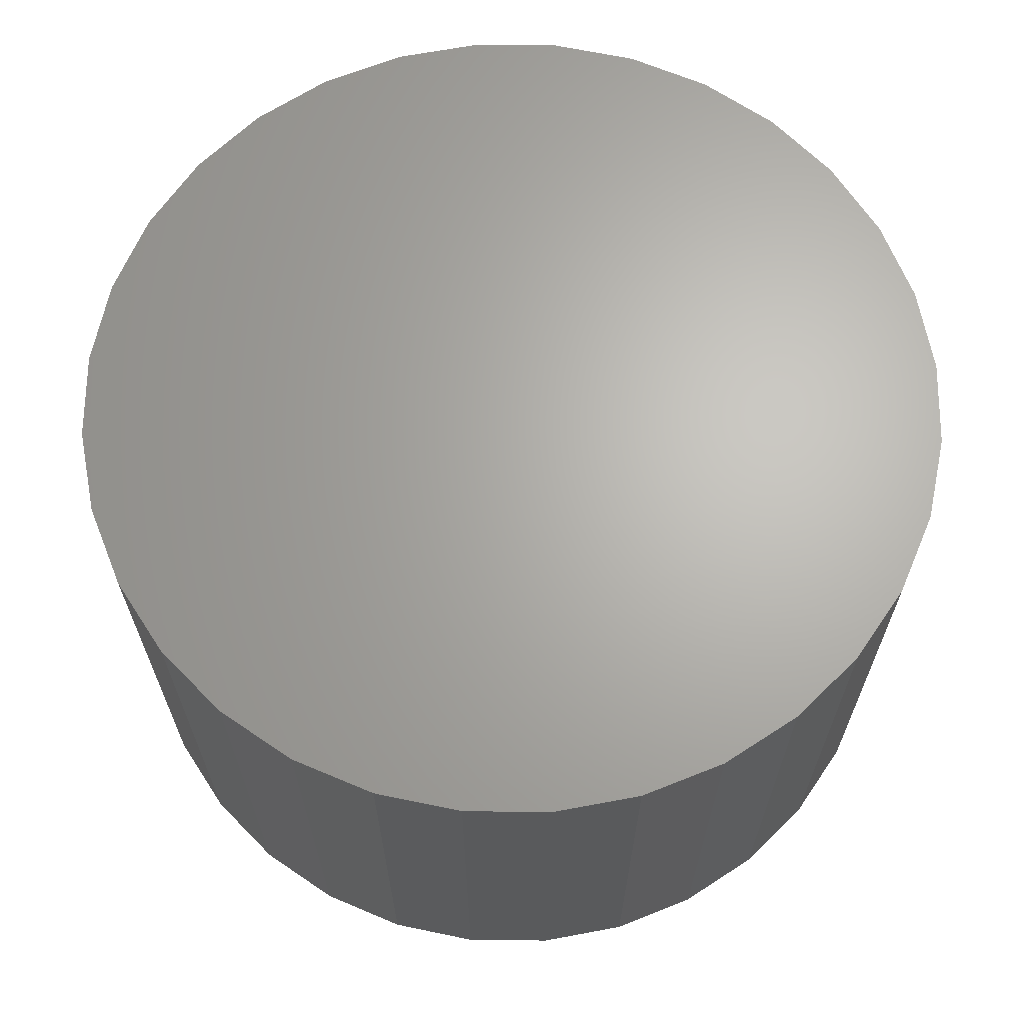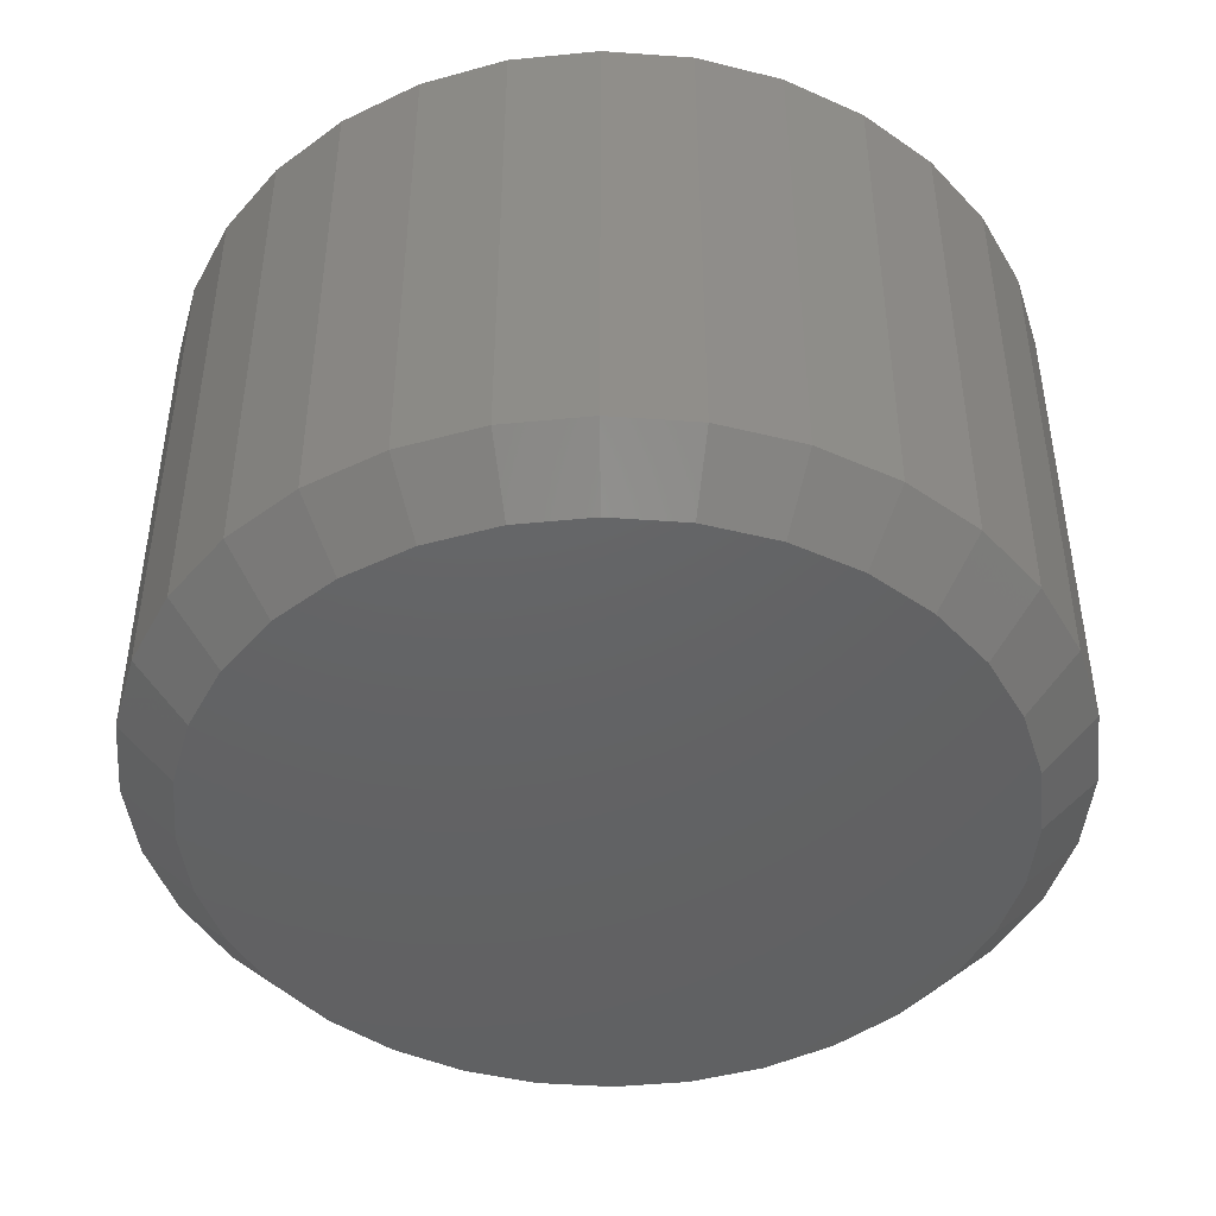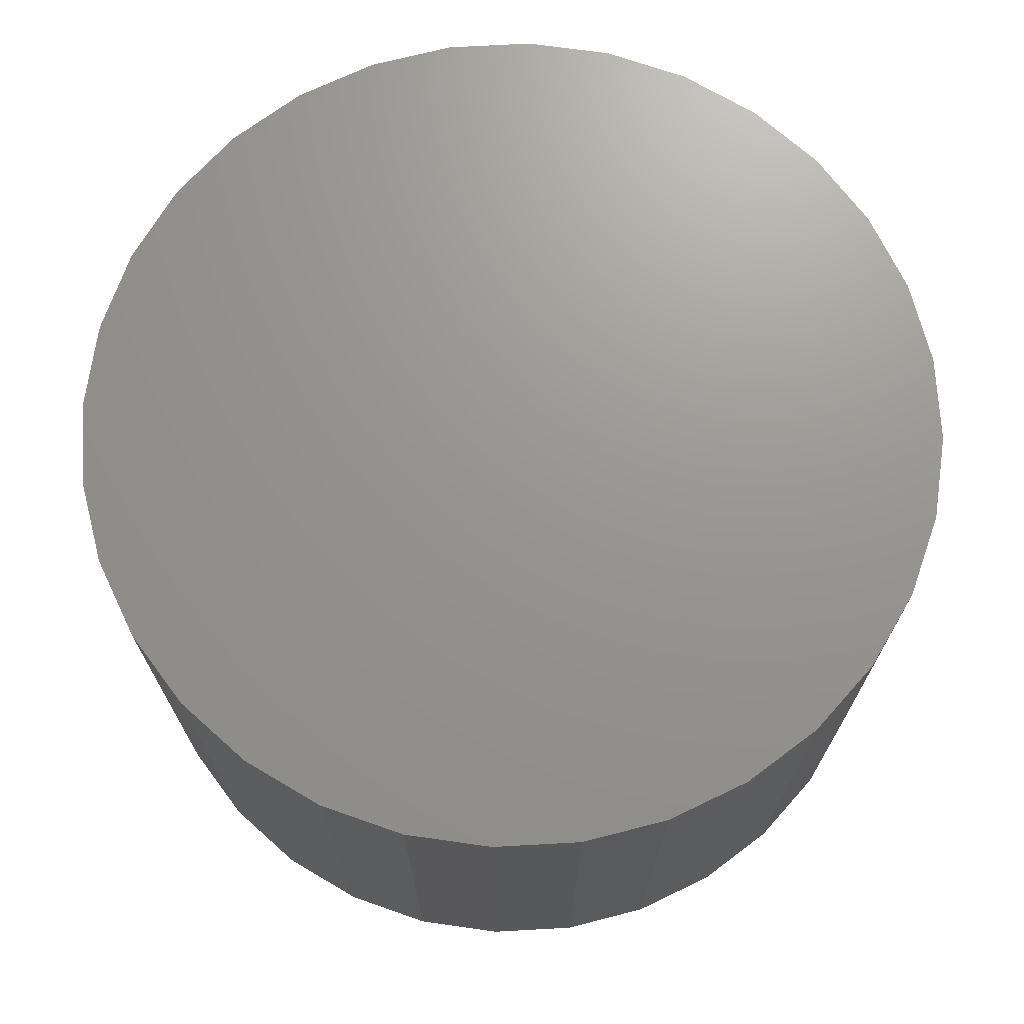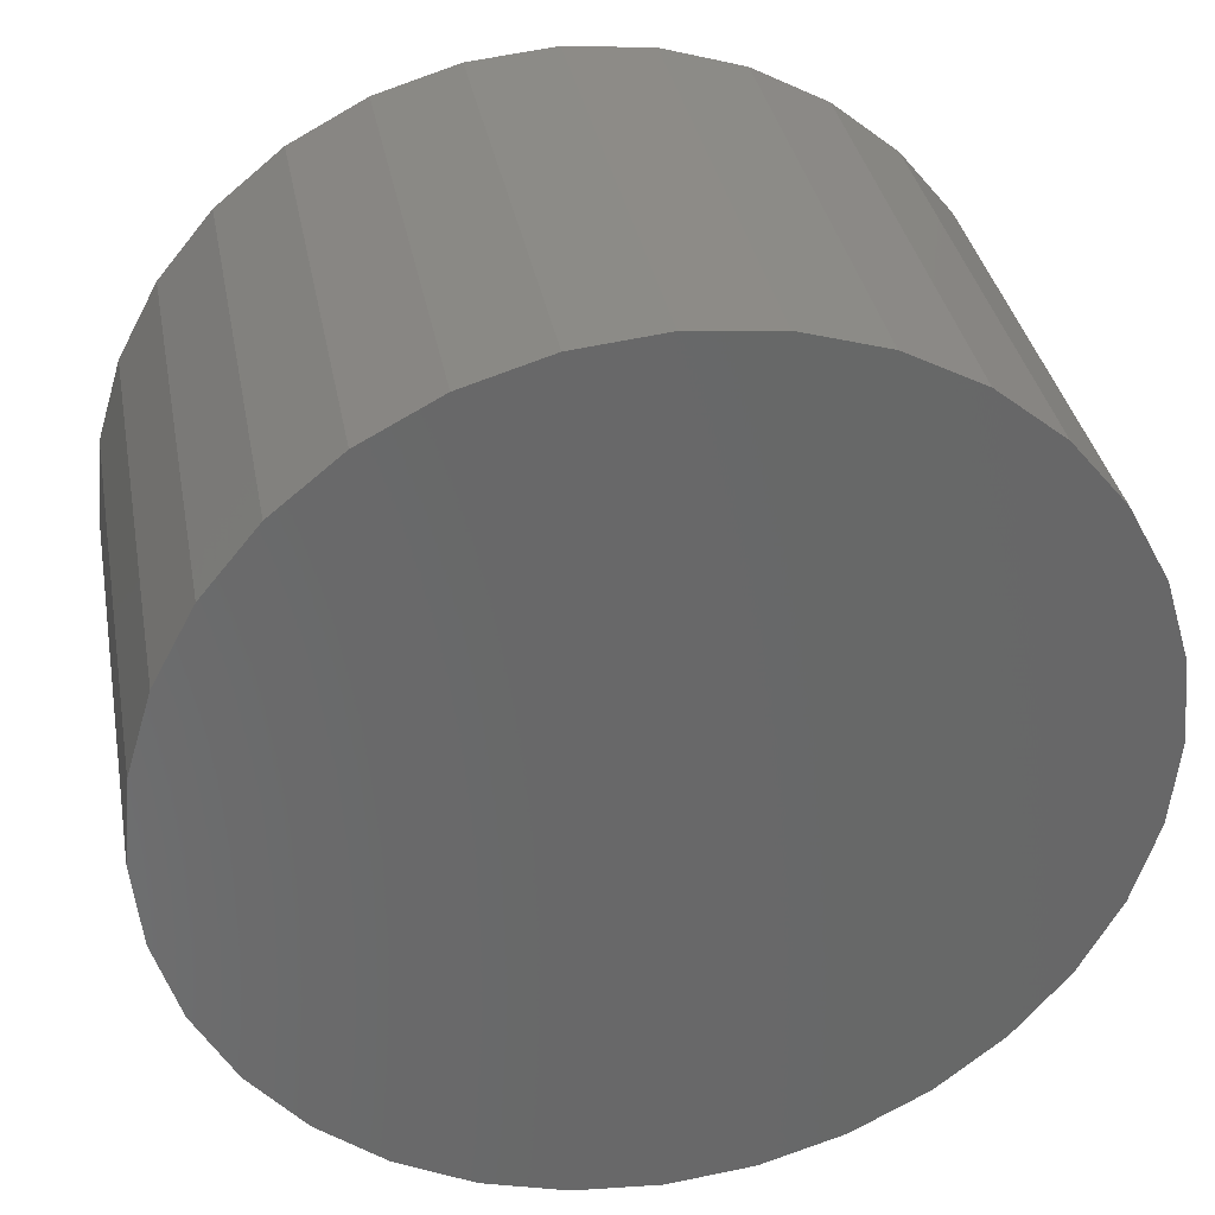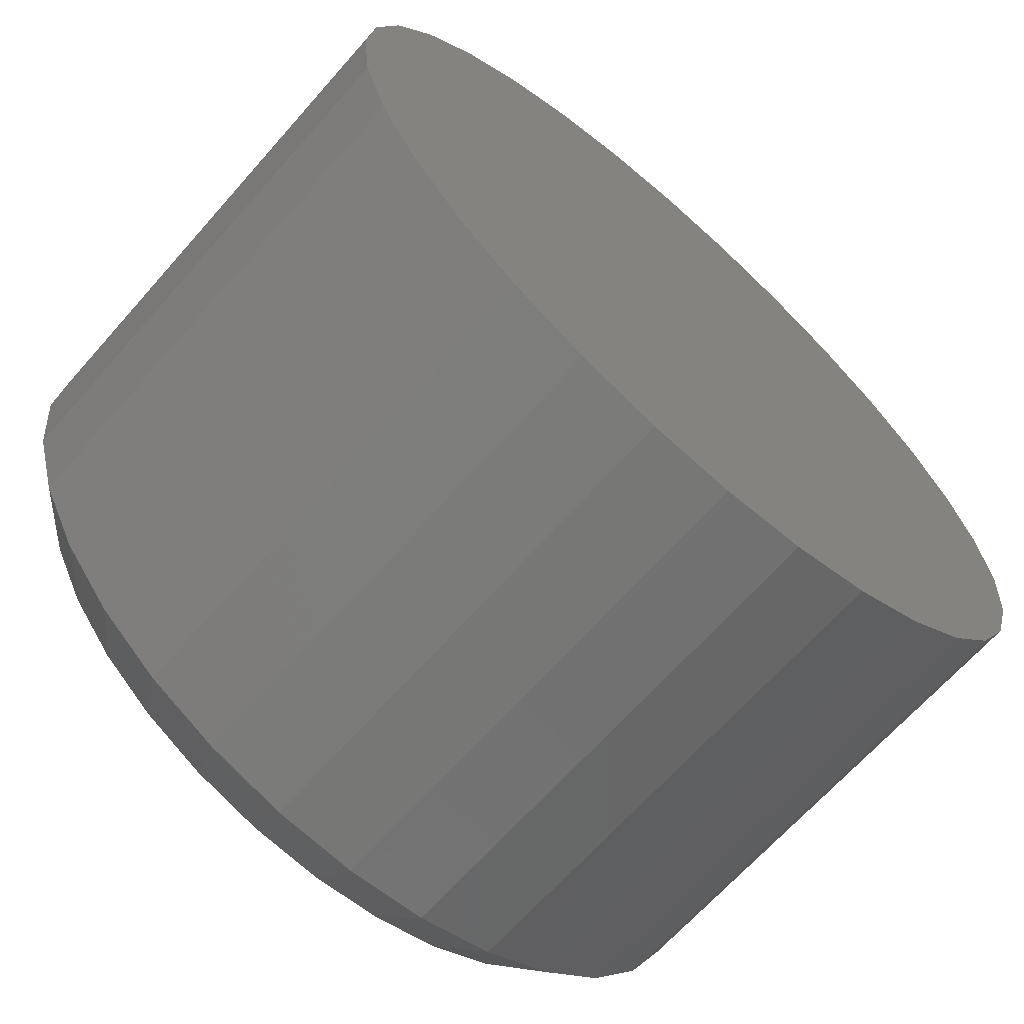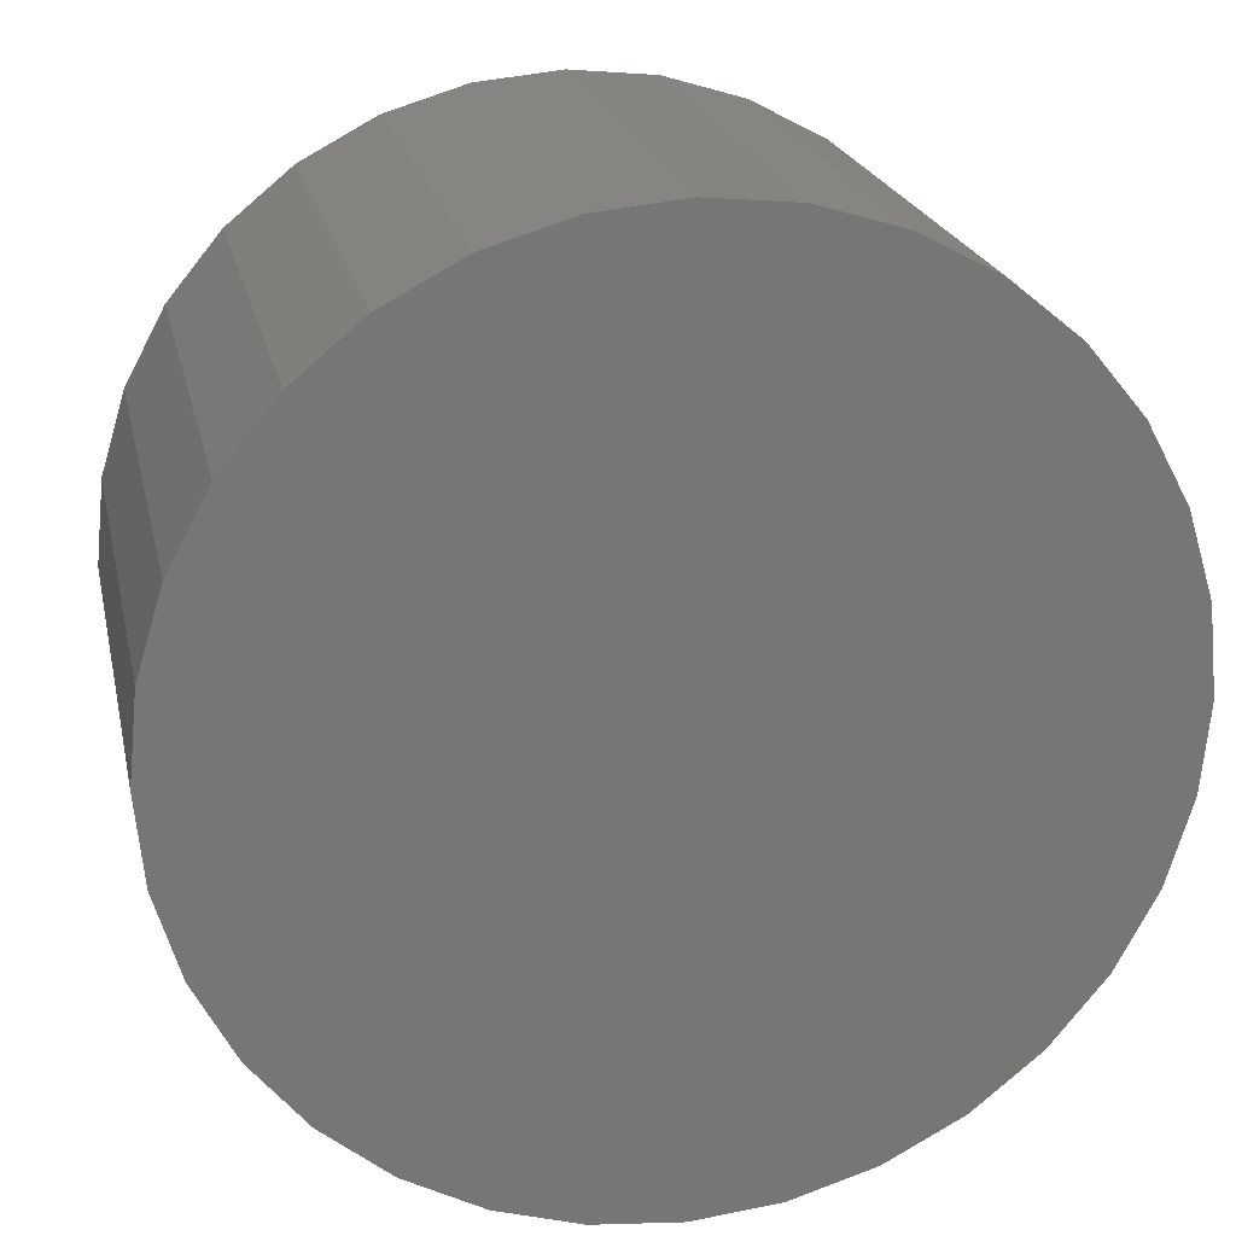
<metadata>
{"format":"stl","ext":"stl","renderer":"f3d","projection":"perspective","resolution":1024,"background":"white","views":[{"elev":65.9,"azim":96.2,"up":"+Y"},{"elev":-45.0,"azim":-100.4,"up":"+Y"},{"elev":70.7,"azim":-121.3,"up":"+Y"},{"elev":34.9,"azim":169.6,"up":"+Z"},{"elev":-66.4,"azim":138.6,"up":"+Z"},{"elev":21.1,"azim":168.1,"up":"+Z"}]}
</metadata>
<code>
# stl→obj: 96 verts, 188 faces
v 0.1288 -0.03906 0.1692
v 0.1184 -0.03906 0.1702
v 0.1081 -0.03906 0.1692
v 0.09812 -0.03906 0.1662
v 0.1387 -0.03906 0.1662
v 0.08895 -0.03906 0.1613
v 0.1479 -0.03906 0.1613
v 0.08091 -0.03906 0.1547
v 0.1559 -0.03906 0.1547
v 0.07432 -0.03906 0.1467
v 0.1625 -0.03906 0.1467
v 0.06942 -0.03906 0.1375
v 0.1674 -0.03906 0.1375
v 0.0664 -0.03906 0.1275
v 0.1704 -0.03906 0.1275
v 0.1704 -0.03906 0.1068
v 0.06942 -0.03906 0.09689
v 0.1674 -0.03906 0.09689
v 0.07432 -0.03906 0.08772
v 0.1625 -0.03906 0.08772
v 0.08091 -0.03906 0.07968
v 0.1559 -0.03906 0.07968
v 0.08895 -0.03906 0.07308
v 0.1479 -0.03906 0.07308
v 0.09812 -0.03906 0.06818
v 0.1387 -0.03906 0.06818
v 0.1081 -0.03906 0.06516
v 0.1288 -0.03906 0.06516
v 0.1184 -0.03906 0.06414
v 0.1715 -0.03906 0.1172
v 0.06538 -0.03906 0.1172
v 0.0664 -0.03906 0.1068
v 0.1793 0.03906 0.1172
v 0.1793 -0.03125 0.1172
v 0.1781 0.03906 0.1053
v 0.1781 -0.03125 0.1053
v 0.1746 0.03906 0.0939
v 0.1746 -0.03125 0.0939
v 0.169 0.03906 0.08338
v 0.169 -0.03125 0.08338
v 0.1615 0.03906 0.07416
v 0.1615 -0.03125 0.07416
v 0.1522 0.03906 0.06659
v 0.1522 -0.03125 0.06659
v 0.1417 0.03906 0.06096
v 0.1417 -0.03125 0.06096
v 0.1303 0.03906 0.0575
v 0.1303 -0.03125 0.0575
v 0.1184 0.03906 0.05633
v 0.1184 -0.03125 0.05633
v 0.1065 0.03906 0.0575
v 0.1065 -0.03125 0.0575
v 0.09513 0.03906 0.06096
v 0.09513 -0.03125 0.06096
v 0.08461 0.03906 0.06659
v 0.08461 -0.03125 0.06659
v 0.07539 0.03906 0.07416
v 0.07539 -0.03125 0.07416
v 0.06782 0.03906 0.08338
v 0.06782 -0.03125 0.08338
v 0.0622 0.03906 0.0939
v 0.0622 -0.03125 0.0939
v 0.05874 0.03906 0.1053
v 0.05874 -0.03125 0.1053
v 0.05757 0.03906 0.1172
v 0.05757 -0.03125 0.1172
v 0.05874 0.03906 0.1291
v 0.05874 -0.03125 0.1291
v 0.0622 0.03906 0.1405
v 0.0622 -0.03125 0.1405
v 0.06782 0.03906 0.151
v 0.06782 -0.03125 0.151
v 0.07539 0.03906 0.1602
v 0.07539 -0.03125 0.1602
v 0.08461 0.03906 0.1678
v 0.08461 -0.03125 0.1678
v 0.09513 0.03906 0.1734
v 0.09513 -0.03125 0.1734
v 0.1065 0.03906 0.1769
v 0.1065 -0.03125 0.1769
v 0.1184 0.03906 0.178
v 0.1184 -0.03125 0.178
v 0.1303 0.03906 0.1769
v 0.1303 -0.03125 0.1769
v 0.1417 0.03906 0.1734
v 0.1417 -0.03125 0.1734
v 0.1522 0.03906 0.1678
v 0.1522 -0.03125 0.1678
v 0.1615 0.03906 0.1602
v 0.1615 -0.03125 0.1602
v 0.169 0.03906 0.151
v 0.169 -0.03125 0.151
v 0.1746 0.03906 0.1405
v 0.1746 -0.03125 0.1405
v 0.1781 0.03906 0.1291
v 0.1781 -0.03125 0.1291
f 1 2 3
f 3 4 1
f 1 4 5
f 5 4 6
f 5 6 7
f 7 6 8
f 7 8 9
f 9 8 10
f 9 10 11
f 11 10 12
f 11 12 13
f 13 12 14
f 13 14 15
f 16 17 18
f 18 17 19
f 18 19 20
f 20 19 21
f 20 21 22
f 22 21 23
f 22 23 24
f 24 23 25
f 24 25 26
f 26 25 27
f 26 27 28
f 27 29 28
f 15 14 30
f 30 14 31
f 30 31 16
f 16 31 32
f 16 32 17
f 33 34 35
f 35 34 36
f 35 36 37
f 37 36 38
f 37 38 39
f 39 38 40
f 39 40 41
f 41 40 42
f 41 42 43
f 43 42 44
f 43 44 45
f 45 44 46
f 45 46 47
f 47 46 48
f 47 48 49
f 49 48 50
f 49 50 51
f 51 50 52
f 51 52 53
f 53 52 54
f 53 54 55
f 55 54 56
f 55 56 57
f 57 56 58
f 57 58 59
f 59 58 60
f 59 60 61
f 61 60 62
f 61 62 63
f 63 62 64
f 63 64 65
f 65 64 66
f 65 66 67
f 67 66 68
f 67 68 69
f 69 68 70
f 69 70 71
f 71 70 72
f 71 72 73
f 73 72 74
f 73 74 75
f 75 74 76
f 75 76 77
f 77 76 78
f 77 78 79
f 79 78 80
f 79 80 81
f 81 80 82
f 81 82 83
f 83 82 84
f 83 84 85
f 85 84 86
f 85 86 87
f 87 86 88
f 87 88 89
f 89 88 90
f 89 90 91
f 91 90 92
f 91 92 93
f 93 92 94
f 93 94 95
f 95 94 96
f 95 96 33
f 33 96 34
f 30 16 34
f 16 36 34
f 66 64 31
f 64 32 31
f 64 62 17
f 32 64 17
f 60 58 19
f 19 62 60
f 17 62 19
f 56 54 25
f 23 56 25
f 23 21 56
f 52 50 27
f 27 54 52
f 25 54 27
f 48 46 26
f 28 48 26
f 28 29 48
f 44 42 24
f 24 46 44
f 26 46 24
f 40 38 18
f 20 40 18
f 20 22 40
f 16 38 36
f 18 38 16
f 21 19 58
f 58 56 21
f 29 27 50
f 50 48 29
f 22 24 42
f 42 40 22
f 31 14 66
f 14 68 66
f 34 96 30
f 96 15 30
f 96 94 13
f 15 96 13
f 92 90 11
f 11 94 92
f 13 94 11
f 88 86 5
f 7 88 5
f 7 9 88
f 84 82 1
f 1 86 84
f 5 86 1
f 80 78 4
f 3 80 4
f 3 2 80
f 76 74 6
f 6 78 76
f 4 78 6
f 72 70 12
f 10 72 12
f 10 8 72
f 14 70 68
f 12 70 14
f 9 11 90
f 90 88 9
f 2 1 82
f 82 80 2
f 8 6 74
f 74 72 8
f 81 83 79
f 77 79 83
f 85 77 83
f 75 77 85
f 87 75 85
f 73 75 87
f 89 73 87
f 71 73 89
f 91 71 89
f 69 71 91
f 93 69 91
f 39 59 37
f 57 59 39
f 41 57 39
f 55 57 41
f 43 55 41
f 53 55 43
f 45 53 43
f 51 53 45
f 47 51 45
f 49 51 47
f 59 61 37
f 37 61 63
f 37 63 35
f 35 63 65
f 35 65 33
f 33 65 67
f 33 67 95
f 95 67 69
f 95 69 93

</code>
